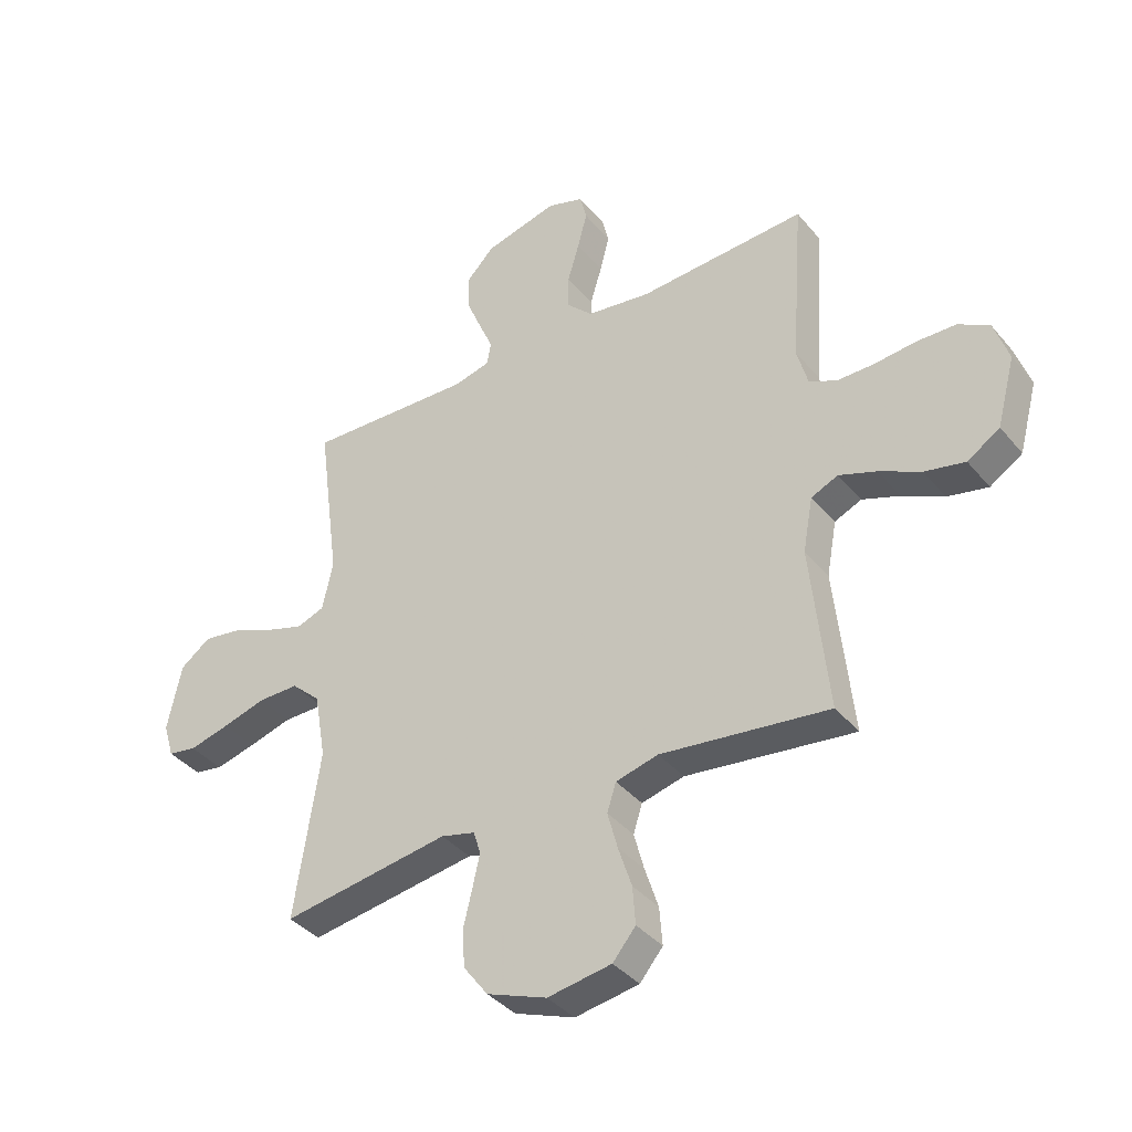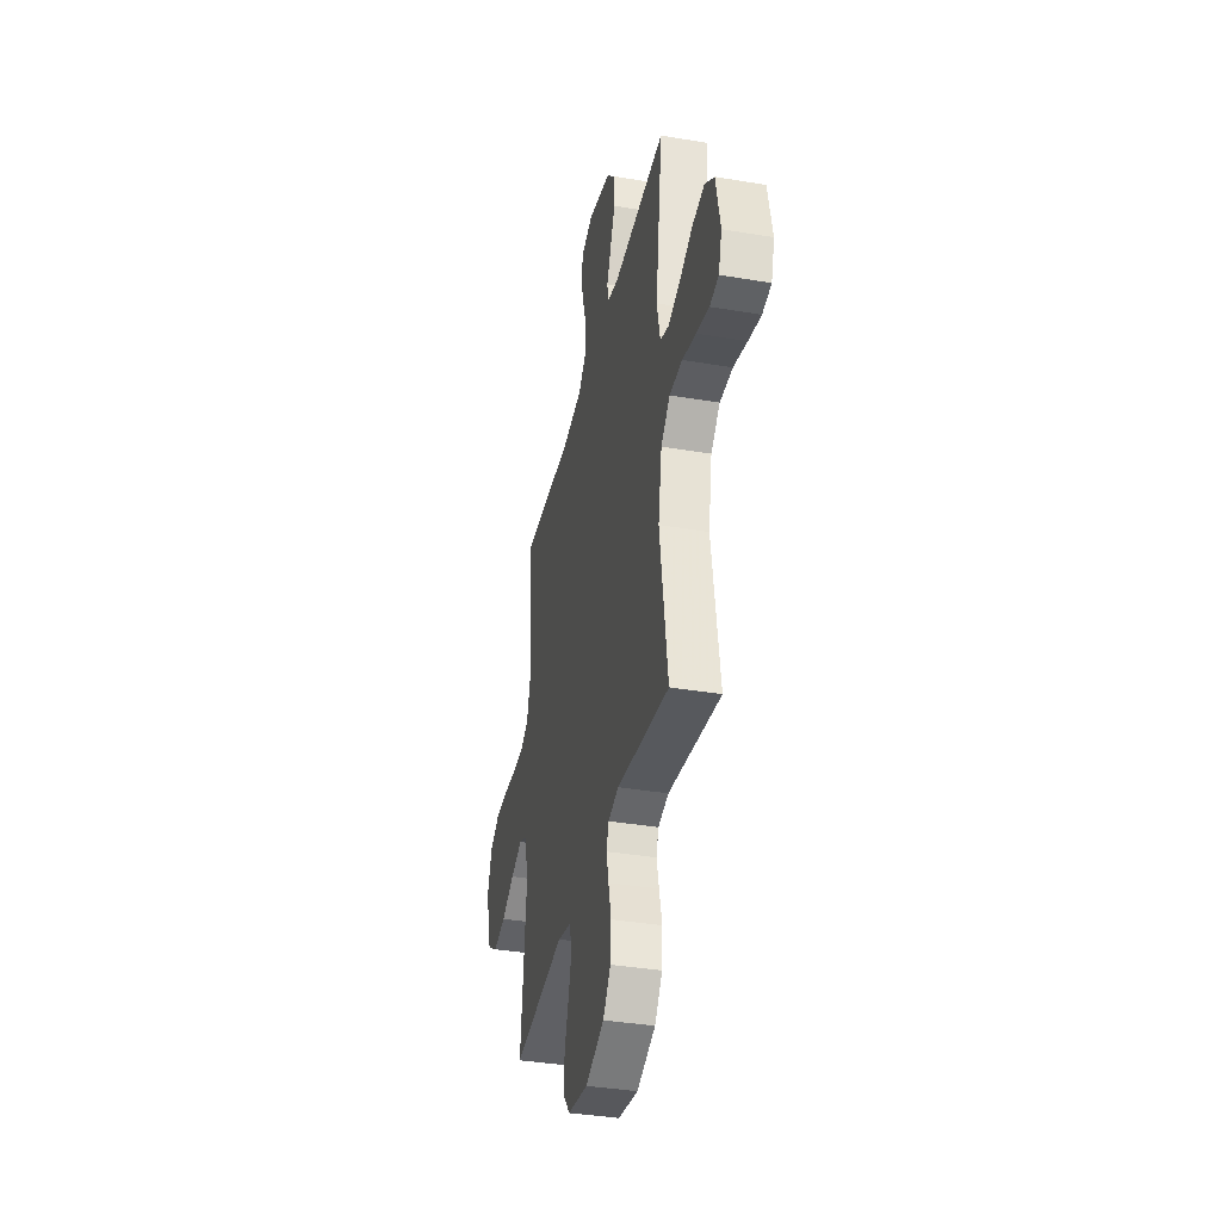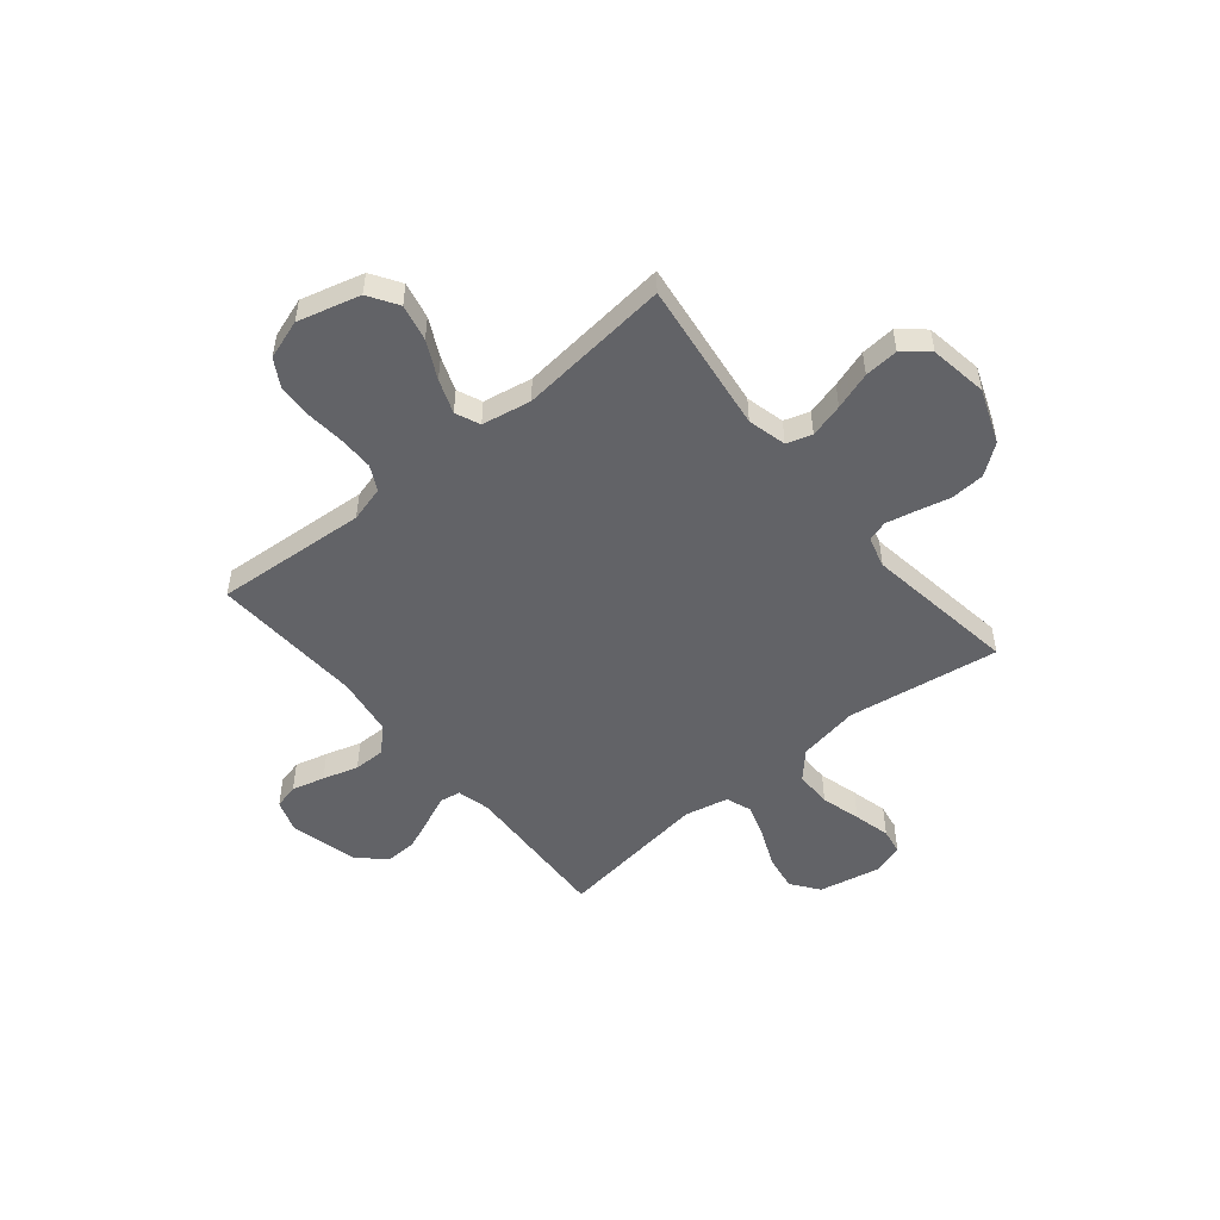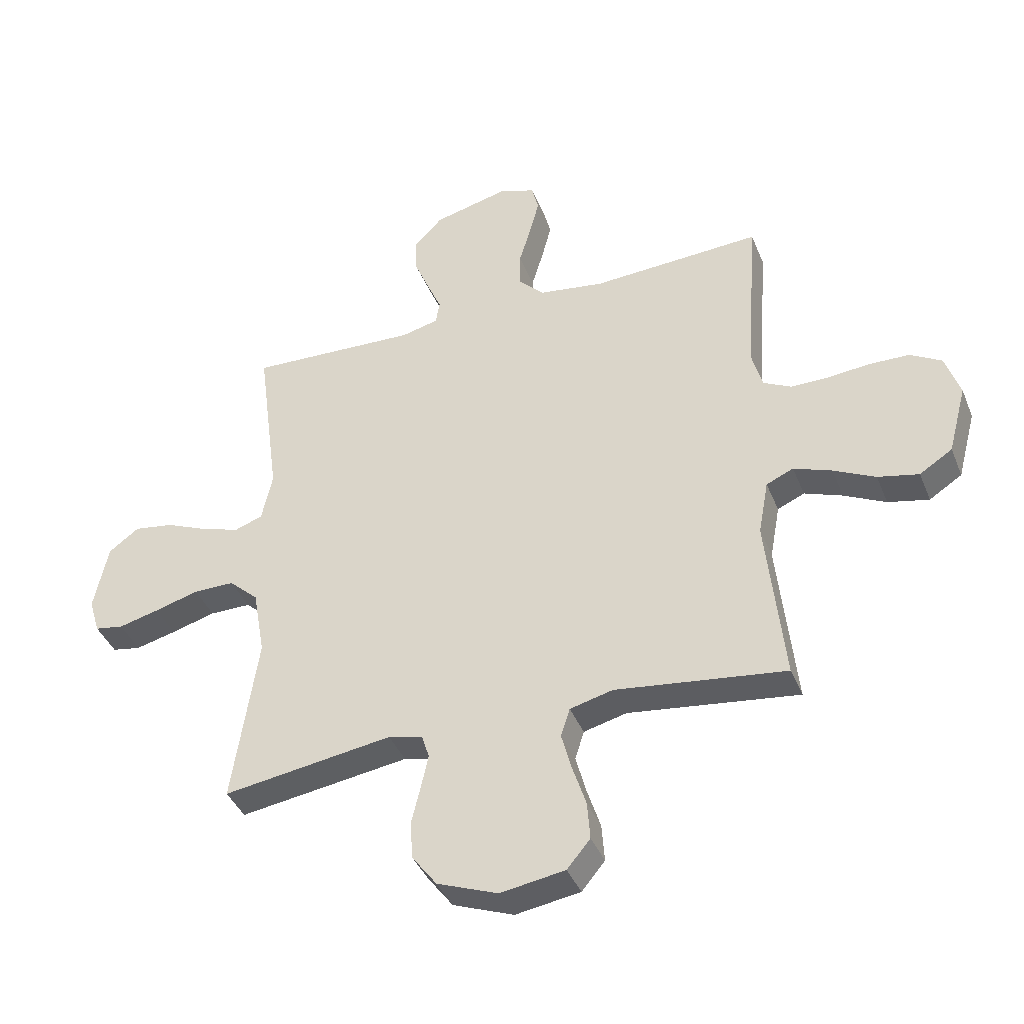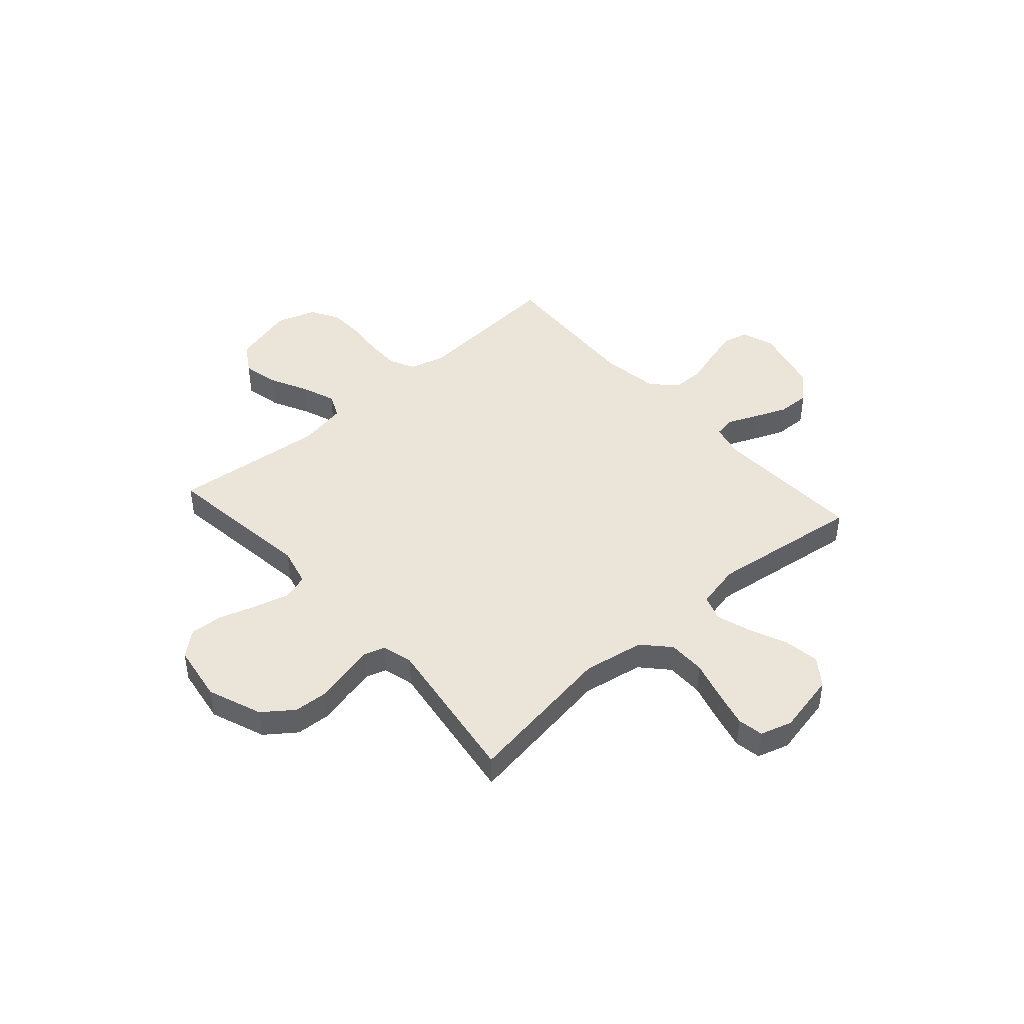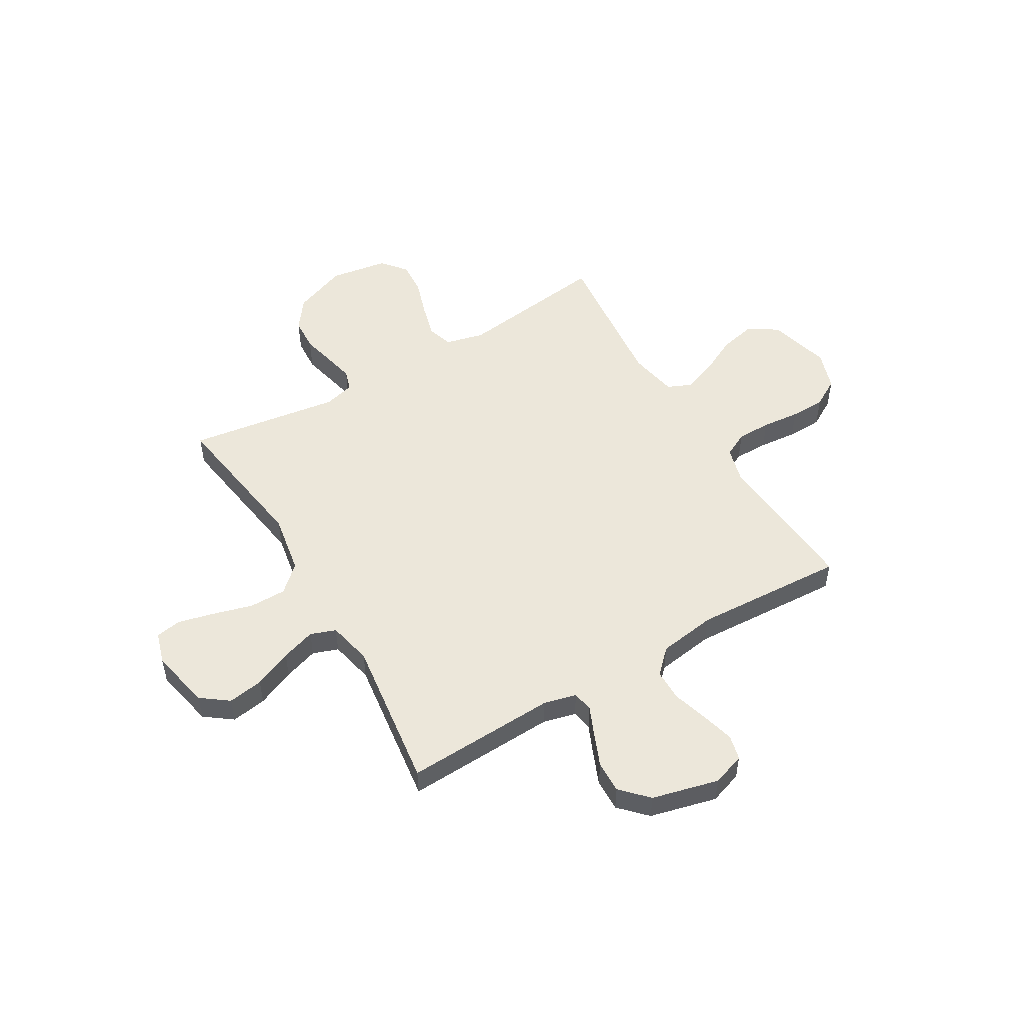
<metadata>
{"format":"obj","ext":"obj","renderer":"f3d","projection":"perspective","resolution":1024,"background":"white","views":[{"elev":-38.5,"azim":35.0,"up":"+Z"},{"elev":-37.2,"azim":-102.3,"up":"+Z"},{"elev":-51.0,"azim":129.5,"up":"+Y"},{"elev":-40.0,"azim":20.8,"up":"+Z"},{"elev":44.6,"azim":-131.6,"up":"+Y"},{"elev":51.5,"azim":-30.6,"up":"+Y"}]}
</metadata>
<code>
v 0.5 0.07 -0.5
v 0.2 0.07 -0.461
v 0.124 0.07 -0.48
v 0.108 0.07 -0.53
v 0.126 0.07 -0.597
v 0.15 0.07 -0.671
v 0.155 0.07 -0.738
v 0.114 0.07 -0.787
v 0 0.07 -0.805
v -0.107 0.07 -0.764
v -0.151 0.07 -0.705
v -0.155 0.07 -0.638
v -0.139 0.07 -0.571
v -0.126 0.07 -0.513
v -0.139 0.07 -0.472
v -0.2 0.07 -0.456
v -0.5 0.07 -0.5
v -0.455 0.07 -0.2
v -0.476 0.07 -0.08
v -0.528 0.07 -0.032
v -0.601 0.07 -0.032
v -0.679 0.07 -0.054
v -0.751 0.07 -0.072
v -0.802 0.07 -0.063
v -0.821 0.07 0
v -0.796 0.07 0.12
v -0.742 0.07 0.16
v -0.672 0.07 0.149
v -0.597 0.07 0.117
v -0.529 0.07 0.095
v -0.479 0.07 0.113
v -0.46 0.07 0.2
v -0.5 0.07 0.5
v -0.2 0.07 0.487
v -0.135 0.07 0.503
v -0.128 0.07 0.544
v -0.153 0.07 0.602
v -0.18 0.07 0.667
v -0.182 0.07 0.731
v -0.132 0.07 0.783
v 0 0.07 0.816
v 0.065 0.07 0.794
v 0.077 0.07 0.745
v 0.06 0.07 0.68
v 0.039 0.07 0.61
v 0.039 0.07 0.547
v 0.085 0.07 0.501
v 0.2 0.07 0.484
v 0.5 0.07 0.5
v 0.478 0.07 0.2
v 0.497 0.07 0.13
v 0.546 0.07 0.105
v 0.613 0.07 0.105
v 0.688 0.07 0.112
v 0.758 0.07 0.11
v 0.813 0.07 0.078
v 0.839 0.07 0
v 0.806 0.07 -0.123
v 0.748 0.07 -0.16
v 0.676 0.07 -0.144
v 0.602 0.07 -0.107
v 0.535 0.07 -0.082
v 0.487 0.07 -0.103
v 0.469 0.07 -0.2
v 0.5 0 -0.5
v 0.2 0 -0.461
v 0.124 0 -0.48
v 0.108 0 -0.53
v 0.126 0 -0.597
v 0.15 0 -0.671
v 0.155 0 -0.738
v 0.114 0 -0.787
v 0 0 -0.805
v -0.107 0 -0.764
v -0.151 0 -0.705
v -0.155 0 -0.638
v -0.139 0 -0.571
v -0.126 0 -0.513
v -0.139 0 -0.472
v -0.2 0 -0.456
v -0.5 0 -0.5
v -0.455 0 -0.2
v -0.476 0 -0.08
v -0.528 0 -0.032
v -0.601 0 -0.032
v -0.679 0 -0.054
v -0.751 0 -0.072
v -0.802 0 -0.063
v -0.821 0 0
v -0.796 0 0.12
v -0.742 0 0.16
v -0.672 0 0.149
v -0.597 0 0.117
v -0.529 0 0.095
v -0.479 0 0.113
v -0.46 0 0.2
v -0.5 0 0.5
v -0.2 0 0.487
v -0.135 0 0.503
v -0.128 0 0.544
v -0.153 0 0.602
v -0.18 0 0.667
v -0.182 0 0.731
v -0.132 0 0.783
v 0 0 0.816
v 0.065 0 0.794
v 0.077 0 0.745
v 0.06 0 0.68
v 0.039 0 0.61
v 0.039 0 0.547
v 0.085 0 0.501
v 0.2 0 0.484
v 0.5 0 0.5
v 0.478 0 0.2
v 0.497 0 0.13
v 0.546 0 0.105
v 0.613 0 0.105
v 0.688 0 0.112
v 0.758 0 0.11
v 0.813 0 0.078
v 0.839 0 0
v 0.806 0 -0.123
v 0.748 0 -0.16
v 0.676 0 -0.144
v 0.602 0 -0.107
v 0.535 0 -0.082
v 0.487 0 -0.103
v 0.469 0 -0.2
f 59 60 61
f 58 59 61
f 57 58 61
f 56 57 61
f 55 56 61
f 54 55 61
f 53 54 61
f 52 53 61 62
f 51 52 62 63
f 48 49 50
f 51 63 64
f 50 51 64
f 48 50 64
f 47 48 64
f 43 44 45
f 42 43 45
f 41 42 45
f 40 41 45
f 39 40 45
f 38 39 45
f 37 38 45
f 36 37 45
f 35 36 45 46
f 32 33 34
f 31 32 34 35
f 27 28 29
f 26 27 29
f 25 26 29
f 24 25 29
f 23 24 29
f 22 23 29
f 21 22 29
f 20 21 29 30
f 19 20 30 31
f 16 17 18
f 46 47 64
f 35 46 64
f 31 35 64
f 19 31 64
f 18 19 64
f 16 18 64
f 15 16 64
f 11 12 13
f 10 11 13
f 9 10 13
f 8 9 13
f 7 8 13
f 6 7 13
f 5 6 13
f 64 1 2
f 64 2 3
f 15 64 3
f 14 15 3
f 4 5 13 14
f 3 4 14
f 125 124 123
f 125 123 122
f 125 122 121
f 125 121 120
f 125 120 119
f 125 119 118
f 125 118 117
f 126 125 117 116
f 127 126 116 115
f 114 113 112
f 128 127 115
f 128 115 114
f 128 114 112
f 128 112 111
f 109 108 107
f 109 107 106
f 109 106 105
f 109 105 104
f 109 104 103
f 109 103 102
f 109 102 101
f 109 101 100
f 110 109 100 99
f 98 97 96
f 99 98 96 95
f 93 92 91
f 93 91 90
f 93 90 89
f 93 89 88
f 93 88 87
f 93 87 86
f 93 86 85
f 94 93 85 84
f 95 94 84 83
f 82 81 80
f 128 111 110
f 128 110 99
f 128 99 95
f 128 95 83
f 128 83 82
f 128 82 80
f 128 80 79
f 77 76 75
f 77 75 74
f 77 74 73
f 77 73 72
f 77 72 71
f 77 71 70
f 77 70 69
f 66 65 128
f 67 66 128
f 67 128 79
f 67 79 78
f 78 77 69 68
f 78 68 67
f 1 65 66 2
f 2 66 67 3
f 3 67 68 4
f 4 68 69 5
f 5 69 70 6
f 6 70 71 7
f 7 71 72 8
f 8 72 73 9
f 9 73 74 10
f 10 74 75 11
f 11 75 76 12
f 12 76 77 13
f 13 77 78 14
f 14 78 79 15
f 15 79 80 16
f 16 80 81 17
f 17 81 82 18
f 18 82 83 19
f 19 83 84 20
f 20 84 85 21
f 21 85 86 22
f 22 86 87 23
f 23 87 88 24
f 24 88 89 25
f 25 89 90 26
f 26 90 91 27
f 27 91 92 28
f 28 92 93 29
f 29 93 94 30
f 30 94 95 31
f 31 95 96 32
f 32 96 97 33
f 33 97 98 34
f 34 98 99 35
f 35 99 100 36
f 36 100 101 37
f 37 101 102 38
f 38 102 103 39
f 39 103 104 40
f 40 104 105 41
f 41 105 106 42
f 42 106 107 43
f 43 107 108 44
f 44 108 109 45
f 45 109 110 46
f 46 110 111 47
f 47 111 112 48
f 48 112 113 49
f 49 113 114 50
f 50 114 115 51
f 51 115 116 52
f 52 116 117 53
f 53 117 118 54
f 54 118 119 55
f 55 119 120 56
f 56 120 121 57
f 57 121 122 58
f 58 122 123 59
f 59 123 124 60
f 60 124 125 61
f 61 125 126 62
f 62 126 127 63
f 63 127 128 64
f 64 128 65 1

</code>
